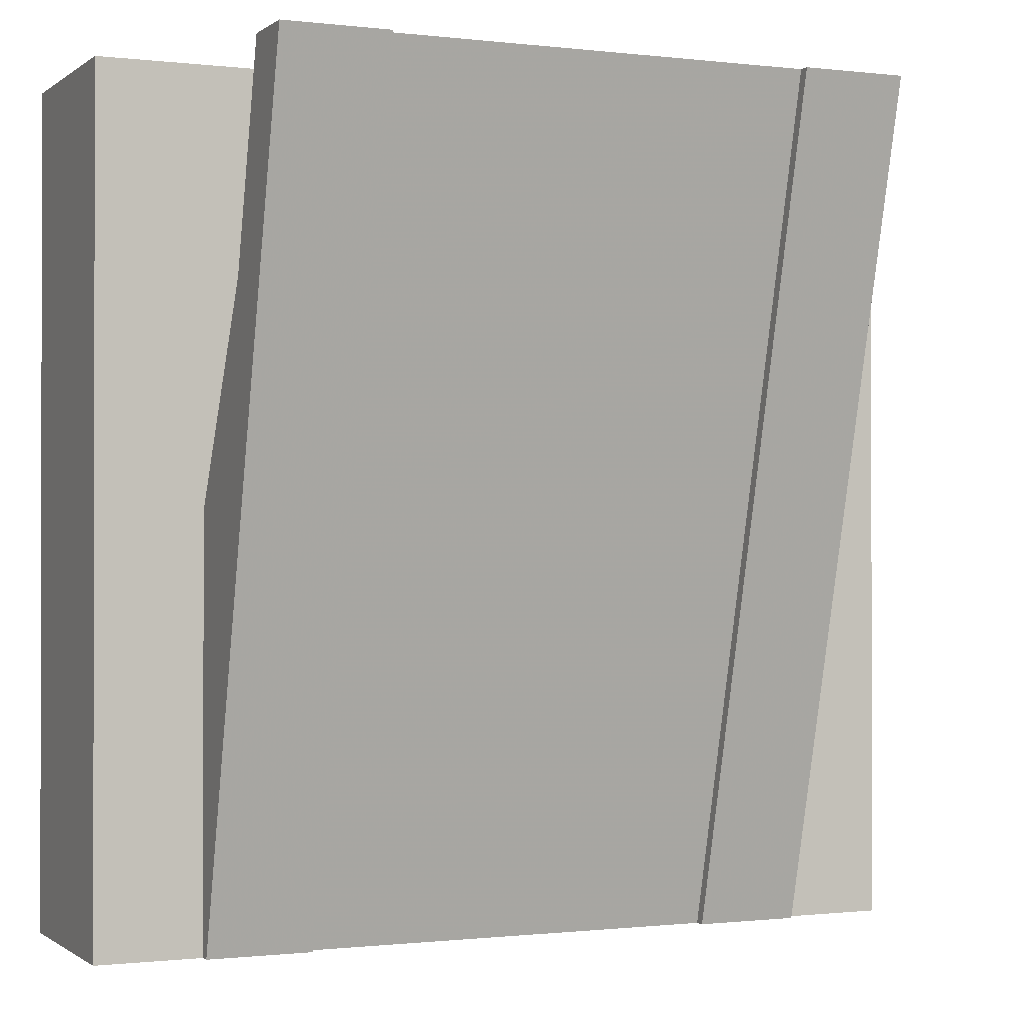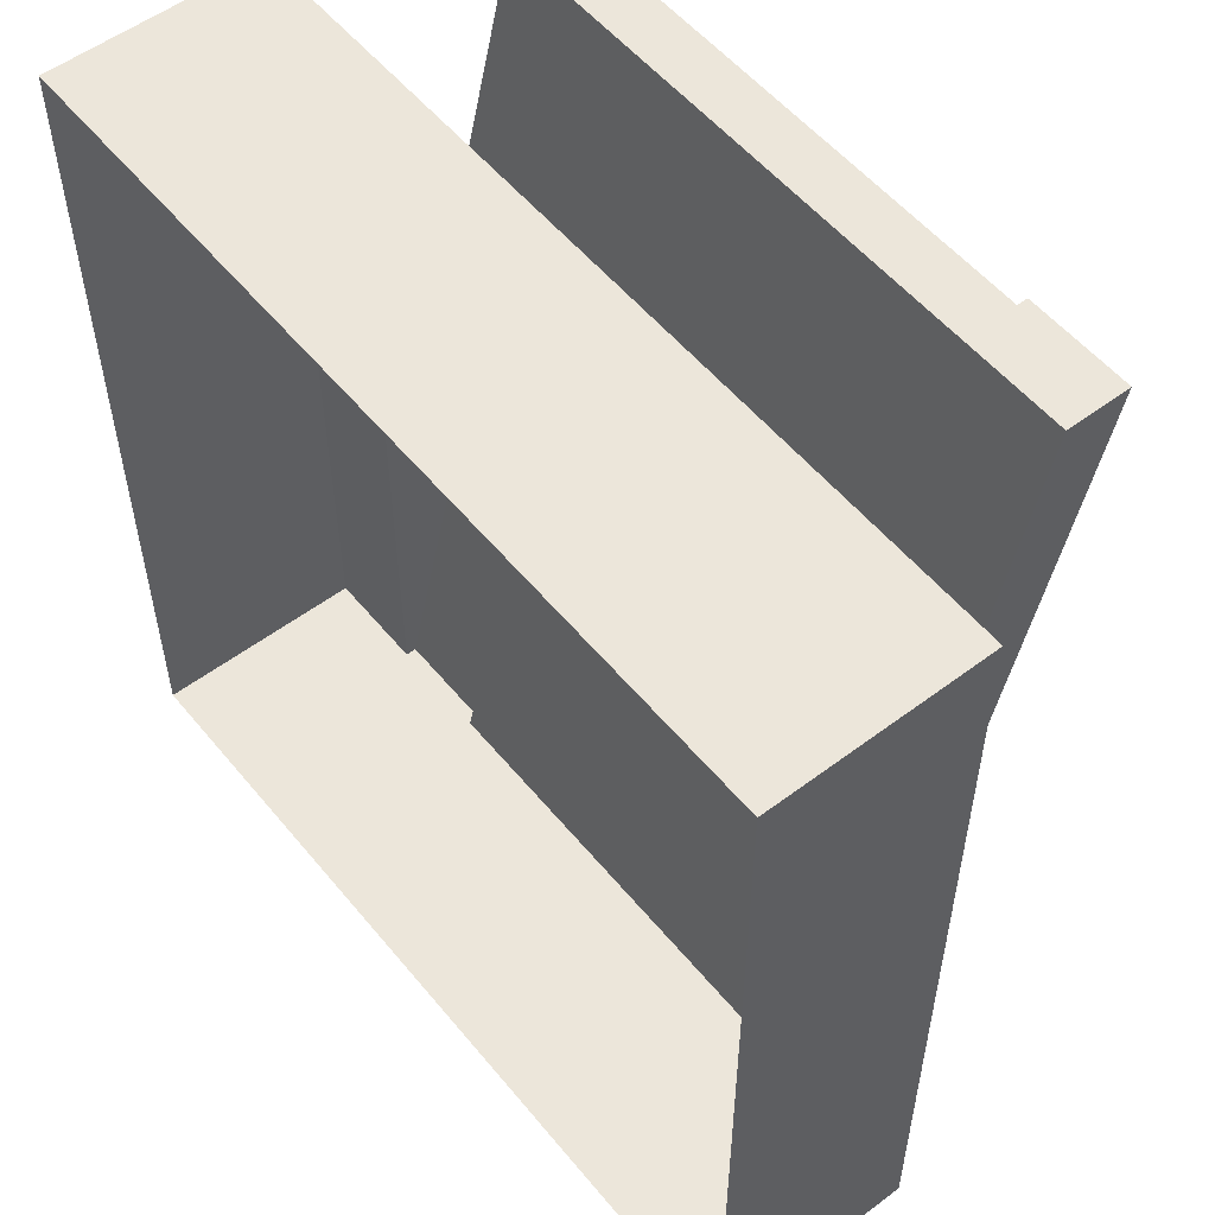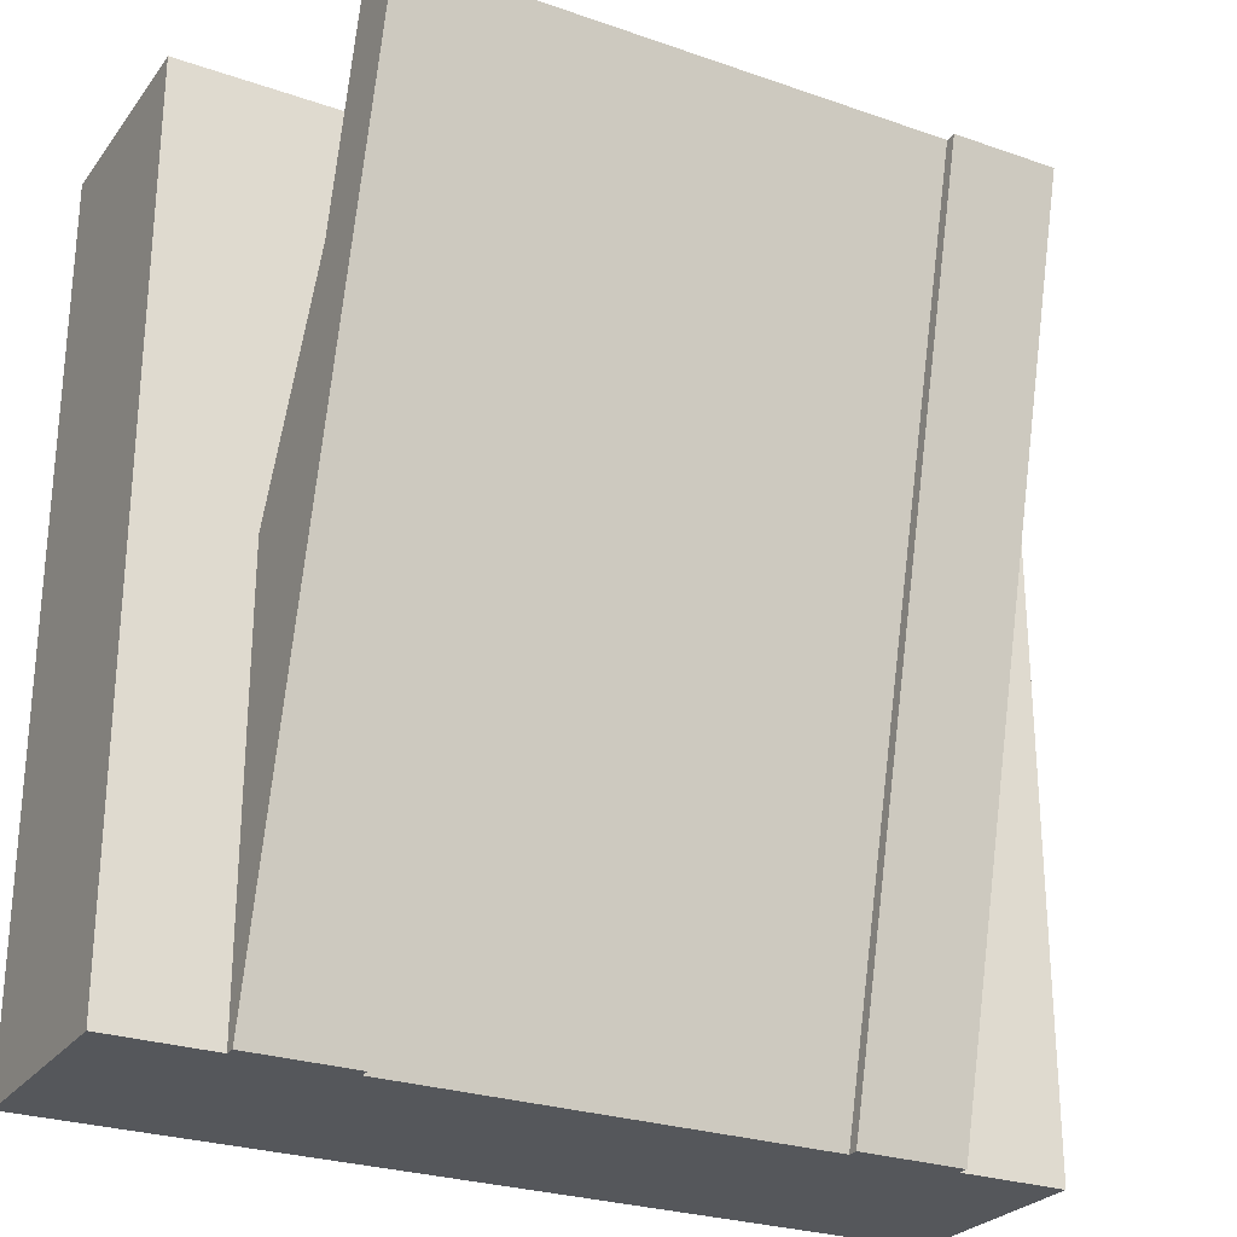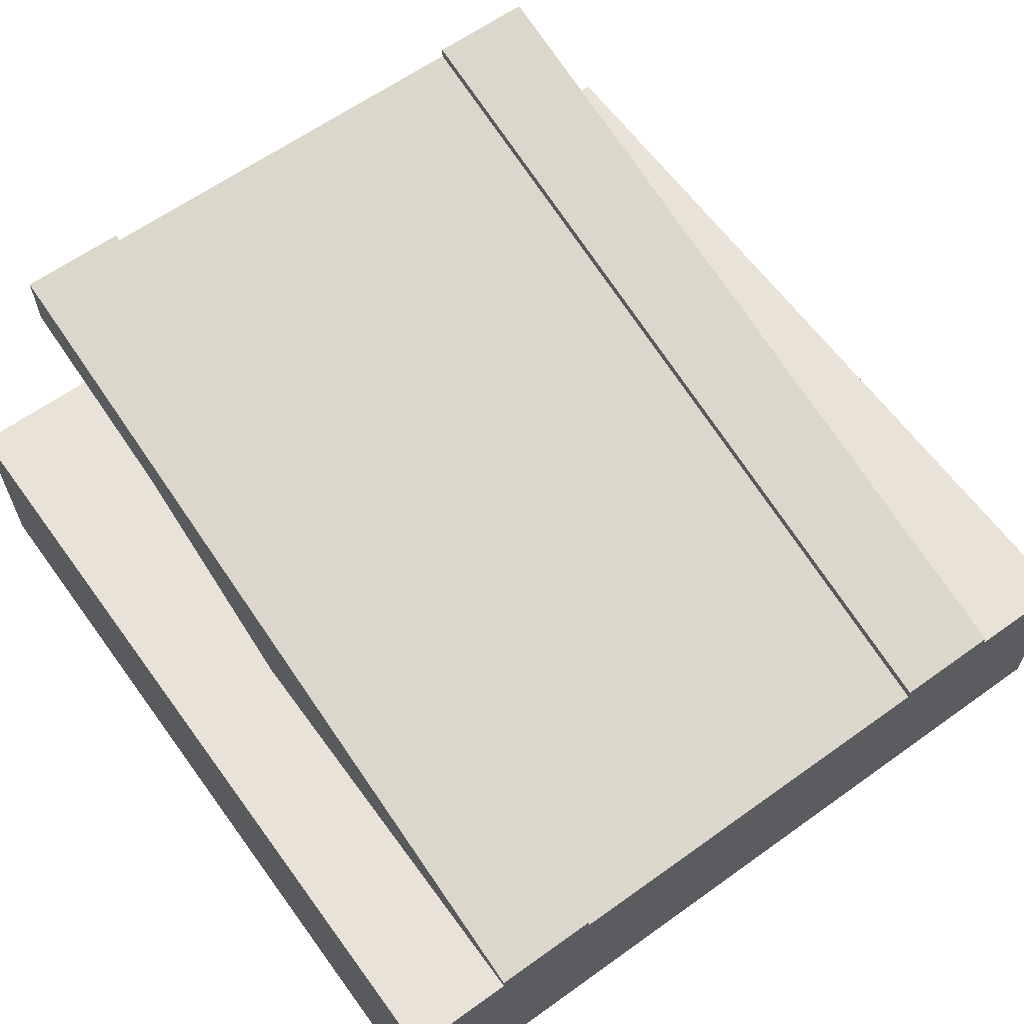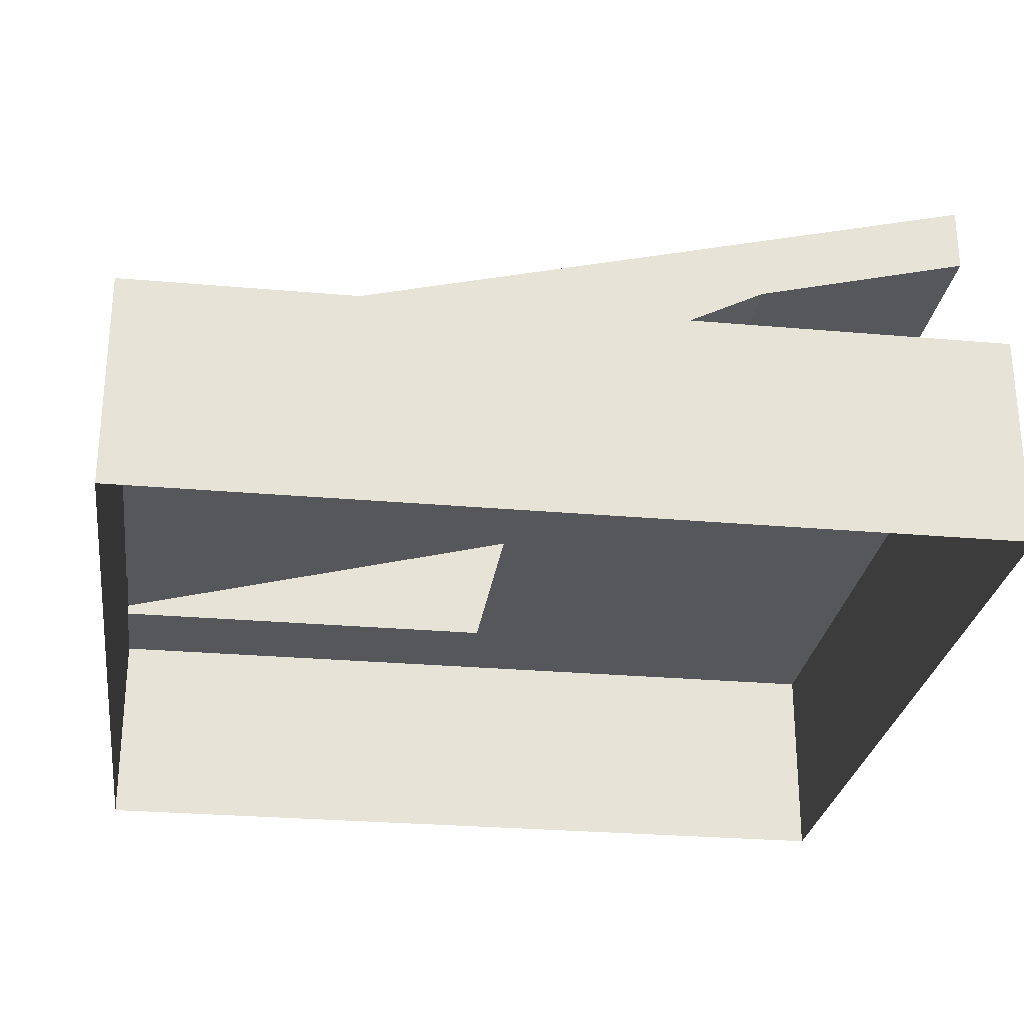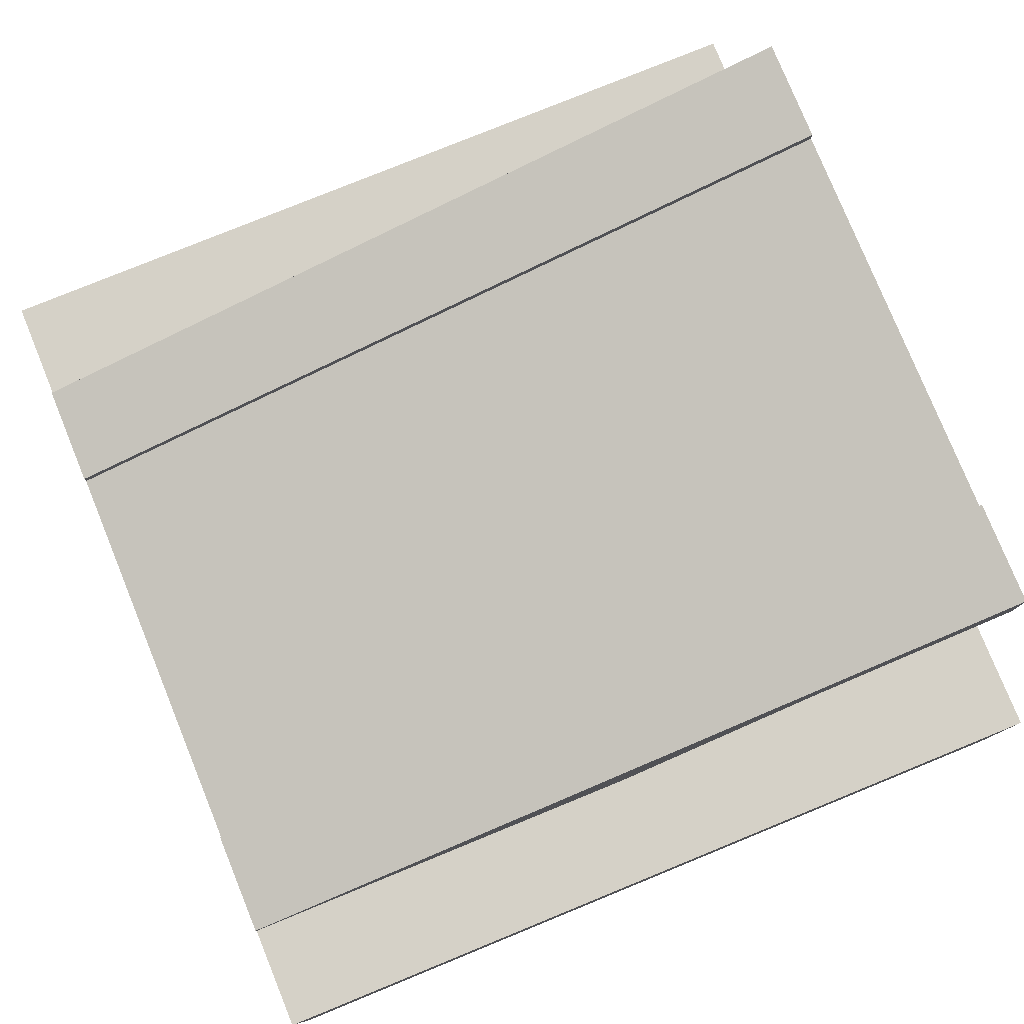
<metadata>
{"format":"obj","ext":"obj","renderer":"f3d","projection":"perspective","resolution":1024,"background":"white","views":[{"elev":-0.7,"azim":156.0,"up":"+Z"},{"elev":54.4,"azim":51.4,"up":"+Z"},{"elev":-26.6,"azim":151.4,"up":"+Z"},{"elev":62.5,"azim":144.0,"up":"+Y"},{"elev":-27.2,"azim":-97.8,"up":"+Y"},{"elev":78.7,"azim":-112.2,"up":"+Y"}]}
</metadata>
<code>
o road-bridge-ramp_Cube.200
v -4 -1 4
v -4 -1 -4
v -4 1 4
v -4 1 -4
v -4 0 4
v -4 0 -4
v -3 2.5 4
v -2 3 4
v -3 3.1 4
v -2 3.1 4
v -3 1.1 -4
v -2 1.1 -4
v -2 1 -4
v -2 2.5 4
v -3 0 4
v -3 1 4
v -3 -1 4
v -3 0 -4
v -2 0 -4
v -3 1 -4
v -3 -1 -4
v -2 -1 -4
v -2 2.1 1e-06
v -3 2.1 1e-06
v -2 2 1e-06
v -3 2 2
v -2 2.6 2
v -3 2.6 2
v -2 2.5 2
v -2 2 2
v -4 1 -2e-06
v -4 -1 -0
v -4 0 -1e-06
v -3 1 -2e-06
v 4 -1 4
v 4 -1 -4
v 4 1 4
v 4 1 -4
v 4 0 4
v 4 0 -4
v 3 2.5 4
v 2 3 4
v 3 3.1 4
v 2 3.1 4
v 3 1.1 -4
v 2 1.1 -4
v 2 1 -4
v 2 2.5 4
v 3 0 4
v 3 1 4
v 3 -1 4
v 3 0 -4
v 2 0 -4
v 3 1 -4
v 3 -1 -4
v 2 -1 -4
v 2 2.1 1e-06
v 3 2.1 1e-06
v 2 2 1e-06
v 3 2 2
v 2 2.6 2
v 3 2.6 2
v 2 2.5 2
v 2 2 2
v 4 1 -2e-06
v 4 -1 -0
v 4 0 -1e-06
v 3 1 -2e-06
g road-bridge-ramp_Cube.200_basecolors
f 3 5 15
f 26 30 14
f 7 8 10
f 7 14 8
f 5 1 17
f 6 18 21
f 21 18 19
f 20 18 6
f 27 29 25
f 23 24 28
f 20 34 24
f 23 25 13
f 9 28 26
f 10 8 29
f 10 27 28
f 20 4 31
f 32 33 6
f 4 6 33
f 20 13 19
f 11 12 13
f 23 12 11
f 34 26 28
f 49 39 37
f 60 41 48
f 44 42 41
f 41 42 48
f 39 49 51
f 55 52 40
f 55 56 53
f 40 52 54
f 61 57 59
f 62 58 57
f 58 68 54
f 64 68 60
f 57 46 47
f 43 41 60
f 44 61 63
f 44 43 62
f 17 51 49
f 49 50 16
f 65 38 54
f 66 36 40
f 67 40 38
f 54 52 53
f 45 54 47
f 34 16 50
f 57 58 45
f 62 60 68
f 30 26 34
f 68 64 30
f 1 5 33
f 31 33 5
f 34 31 3
f 35 66 67
f 39 67 65
f 37 65 68
f 8 42 63
f 25 59 47
f 48 14 30
f 29 63 59
f 8 14 48
f 22 19 53
f 53 19 13
f 16 3 15
f 7 26 14
f 9 7 10
f 15 5 17
f 2 6 21
f 22 21 19
f 4 20 6
f 23 27 25
f 27 23 28
f 11 20 24
f 12 23 13
f 7 9 26
f 27 10 29
f 9 10 28
f 34 20 31
f 2 32 6
f 31 4 33
f 18 20 19
f 20 11 13
f 24 23 11
f 24 34 28
f 50 49 37
f 64 60 48
f 43 44 41
f 35 39 51
f 36 55 40
f 52 55 53
f 38 40 54
f 63 61 59
f 61 62 57
f 45 58 54
f 59 57 47
f 62 43 60
f 42 44 63
f 61 44 62
f 15 17 49
f 15 49 16
f 68 65 54
f 67 66 40
f 65 67 38
f 47 54 53
f 46 45 47
f 68 34 50
f 46 57 45
f 58 62 68
f 34 68 30
f 32 1 33
f 3 31 5
f 16 34 3
f 39 35 67
f 37 39 65
f 50 37 68
f 29 8 63
f 13 25 47
f 64 48 30
f 25 29 59
f 42 8 48
f 56 22 53
f 47 53 13

</code>
